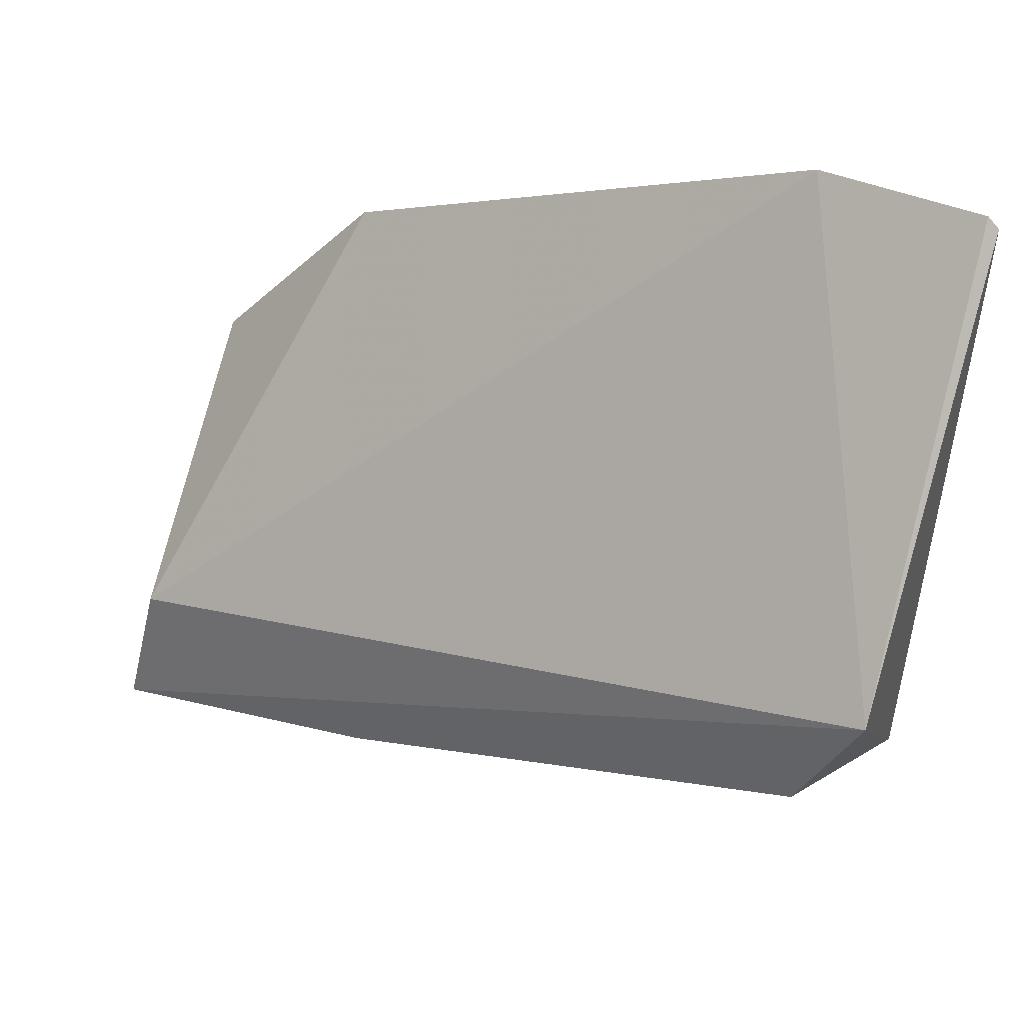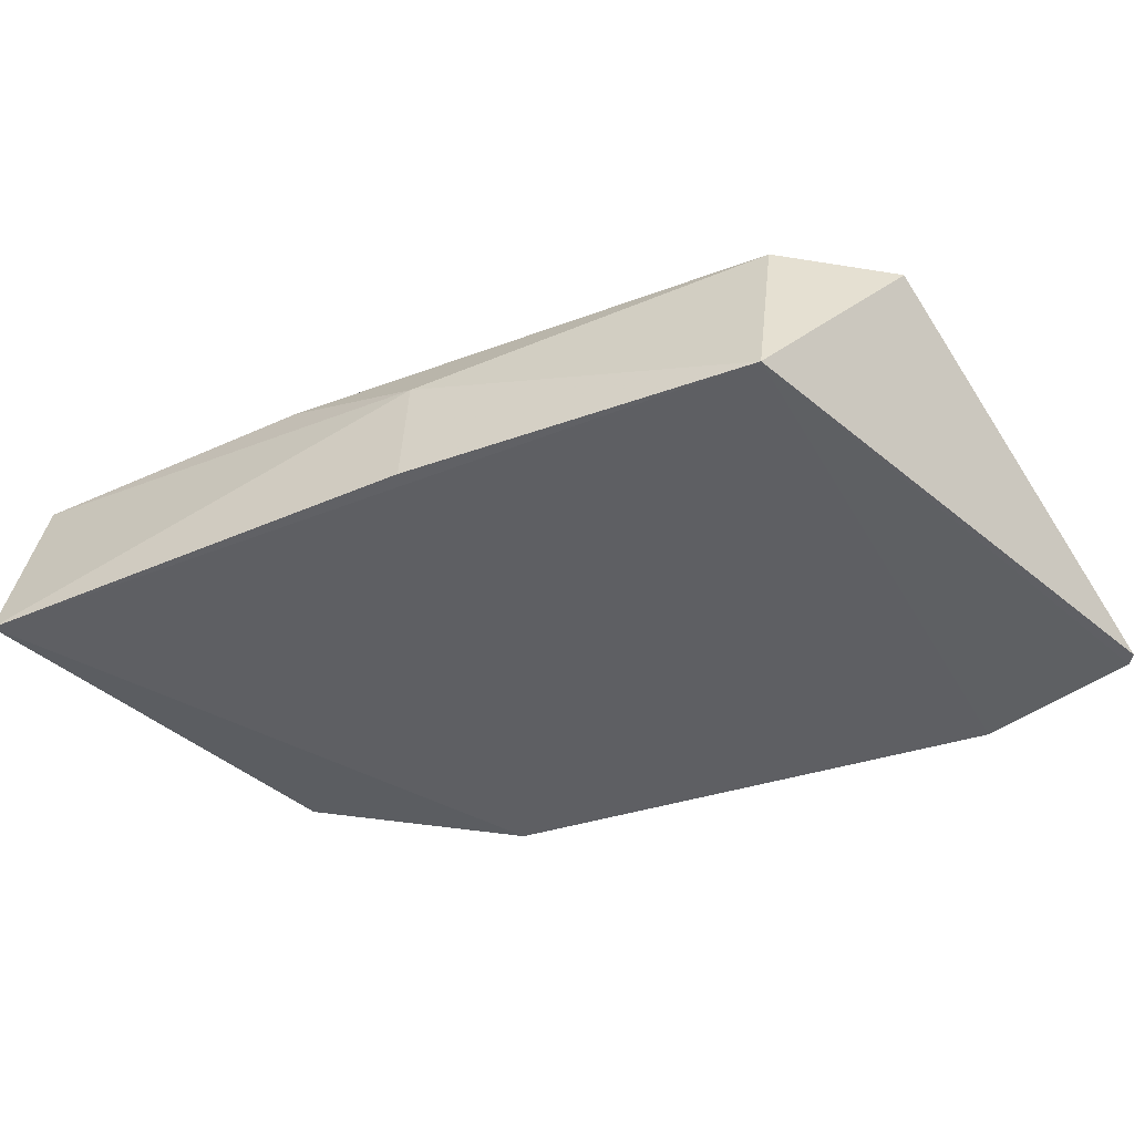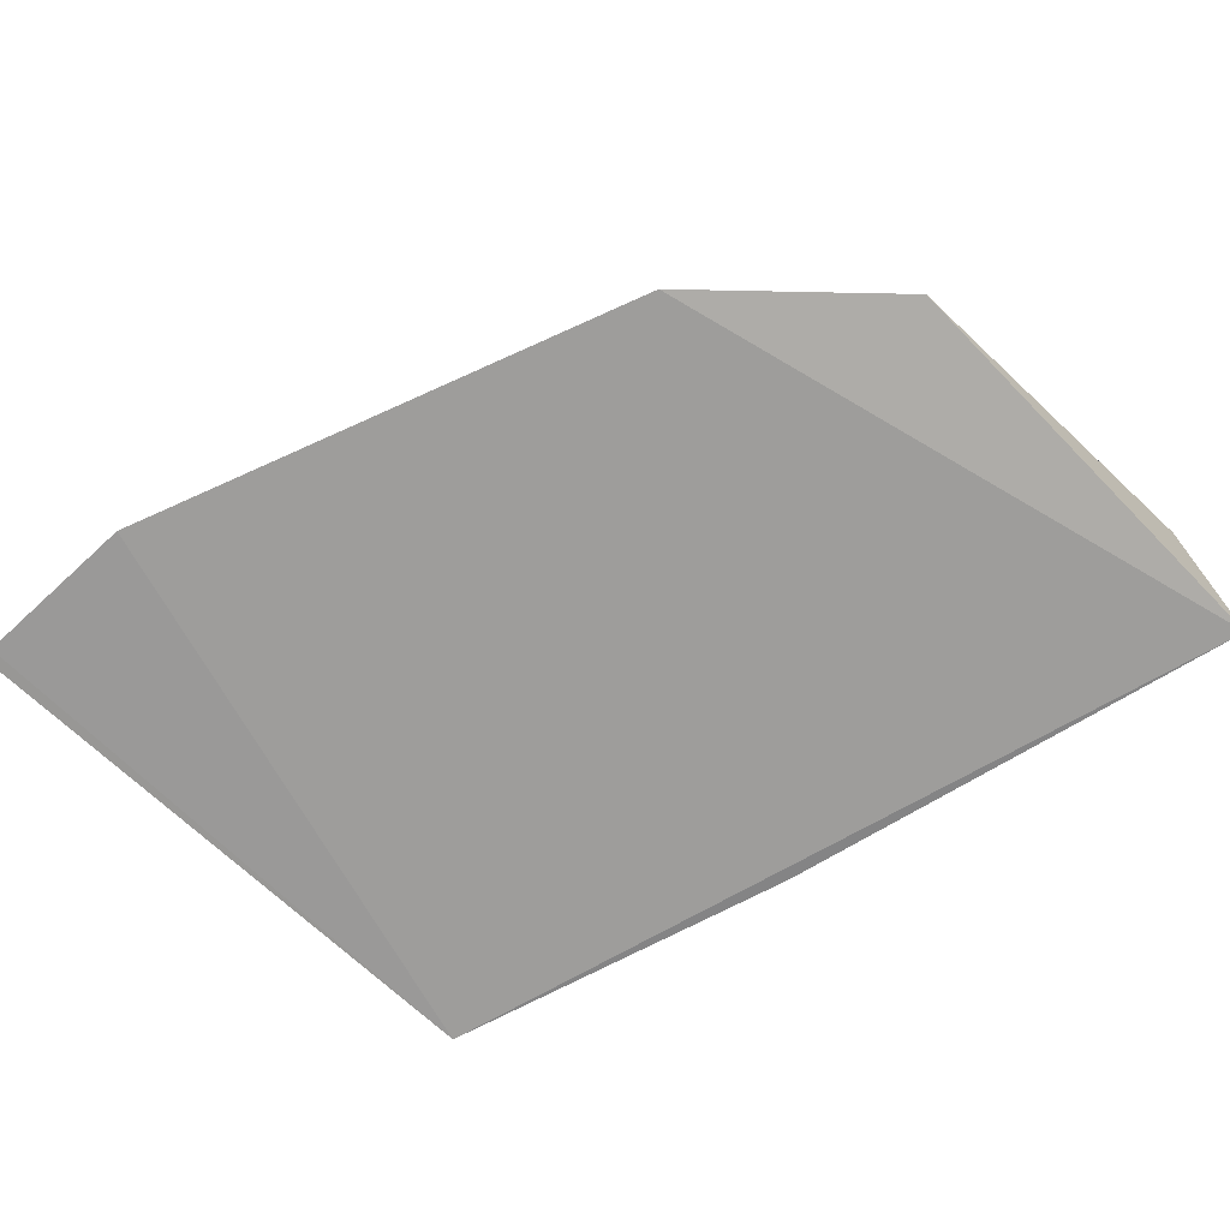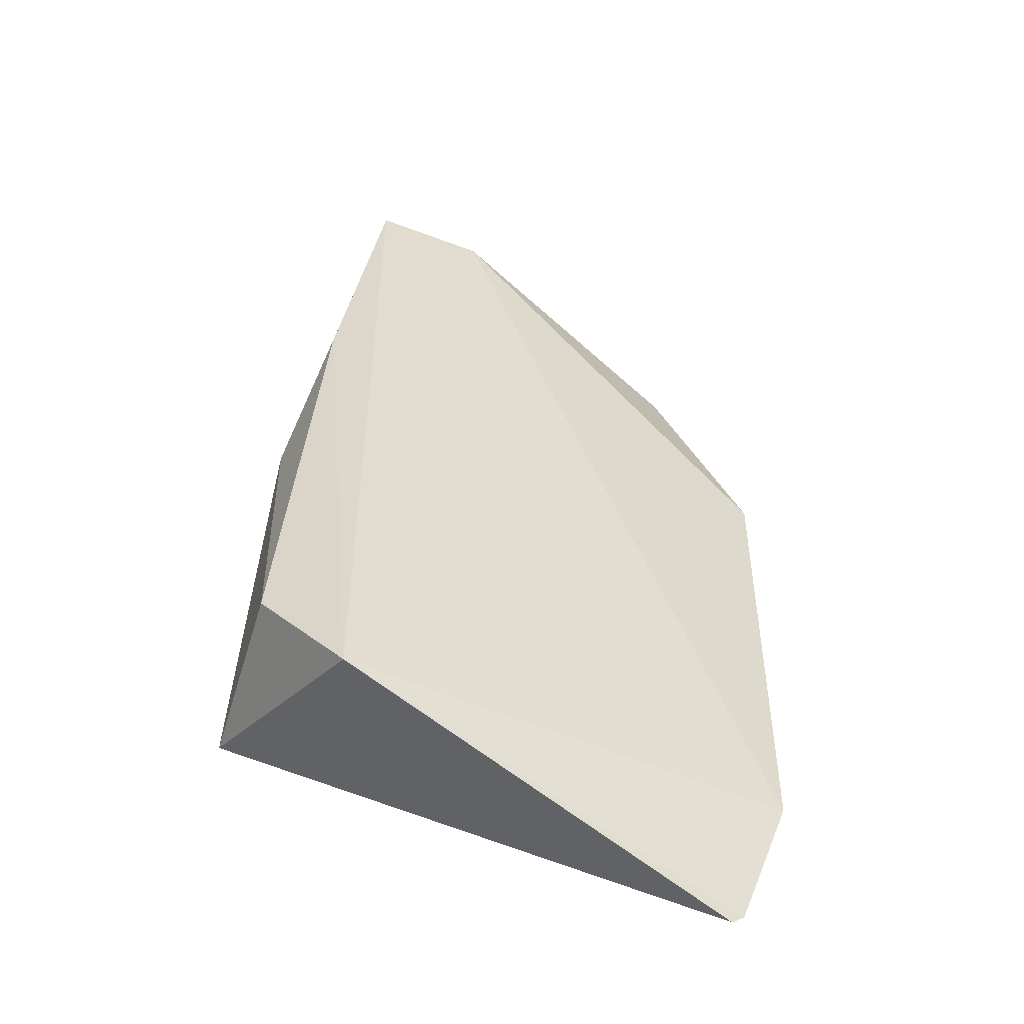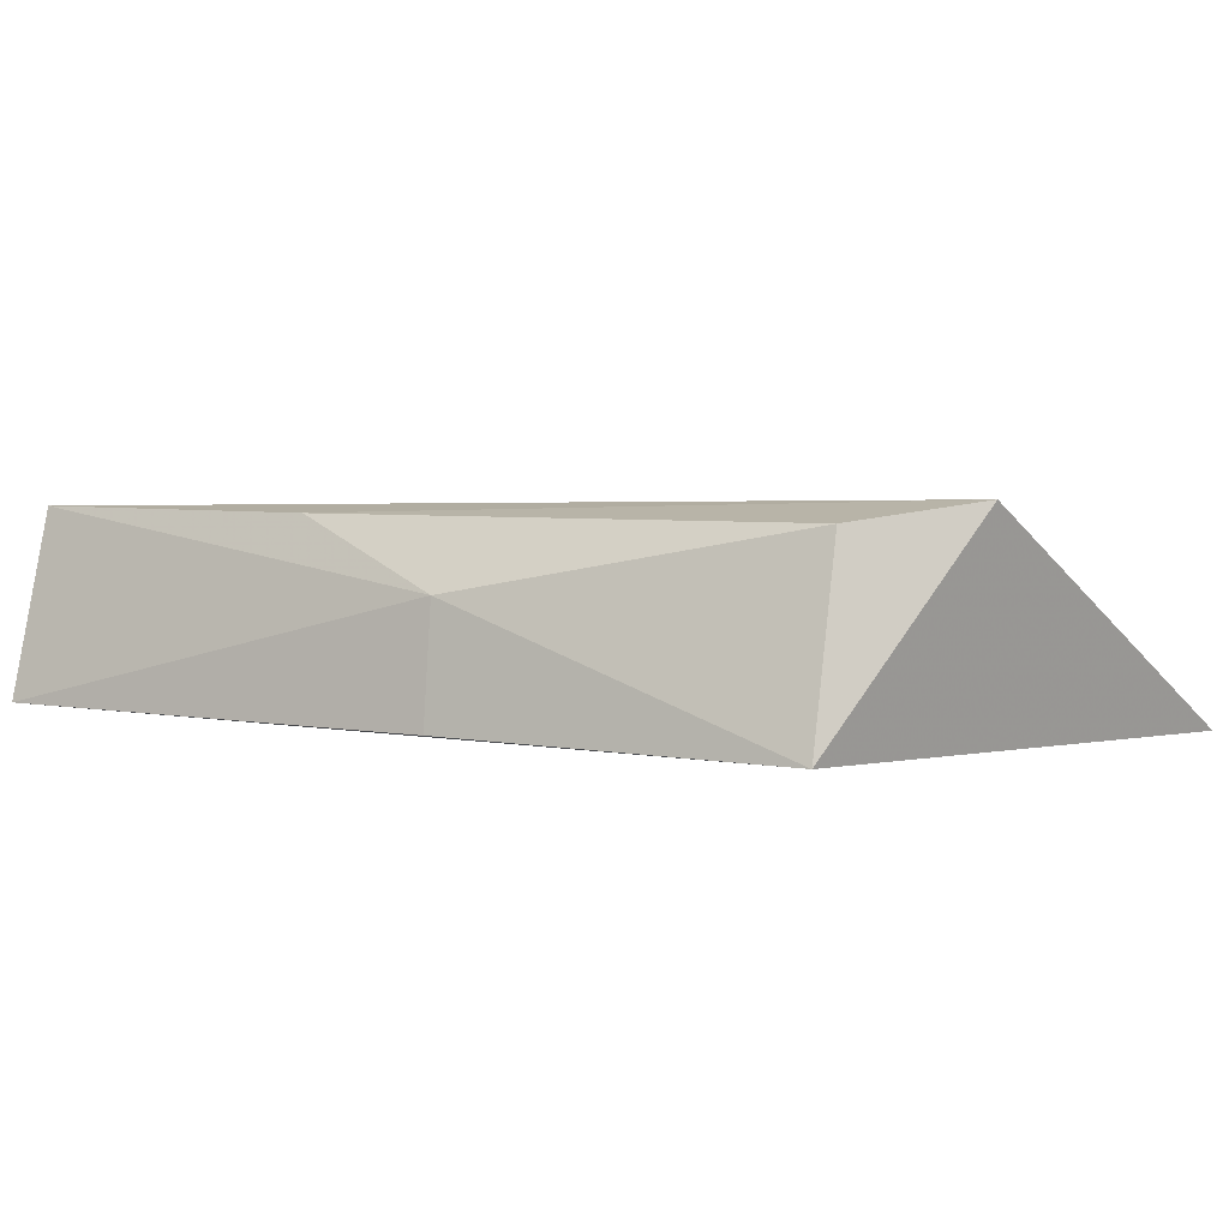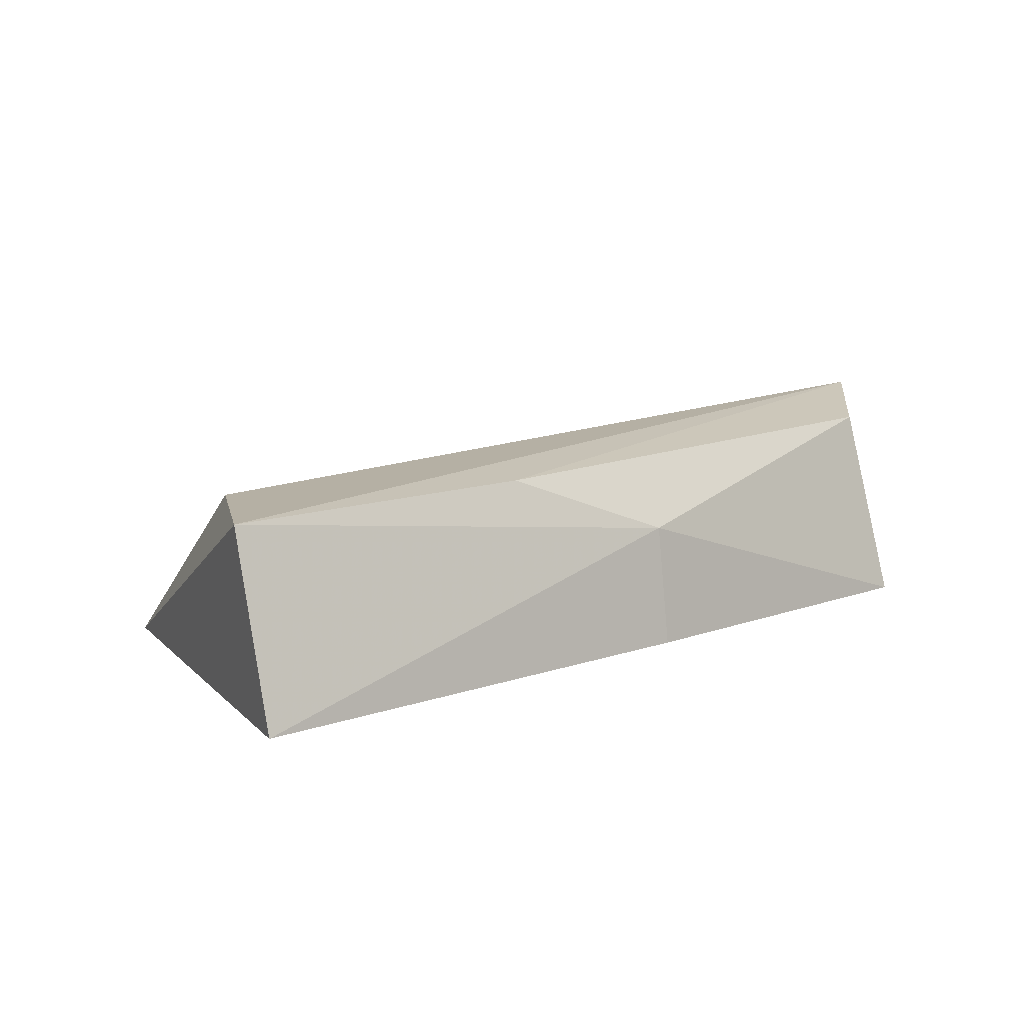
<metadata>
{"format":"obj","ext":"obj","renderer":"f3d","projection":"perspective","resolution":1024,"background":"white","views":[{"elev":33.2,"azim":31.6,"up":"+Y"},{"elev":-38.9,"azim":41.0,"up":"+Z"},{"elev":-73.2,"azim":-137.2,"up":"+Z"},{"elev":35.3,"azim":109.6,"up":"+Z"},{"elev":4.8,"azim":42.8,"up":"+Z"},{"elev":12.9,"azim":-26.1,"up":"+Z"}]}
</metadata>
<code>
v -0.2692 -0.07171 0.01998
v -0.2373 -0.06416 0.008646
v -0.2324 -0.04815 0.02776
v -0.2499 -0.012 0.005776
v -0.3116 -0.08216 0.008994
v -0.2337 -0.01279 0.006789
v -0.239 -0.05919 0.02612
v -0.2688 -0.07301 0.009087
v -0.2954 -0.02733 0.005891
v -0.3092 -0.06502 0.02569
v -0.2347 -0.01198 0.006674
v -0.3125 -0.07746 0.026
v -0.3106 -0.04237 0.007915
v -0.2843 -0.072 0.026
f 6 3 2
f 7 1 2
f 7 2 3
f 8 5 2
f 8 2 1
f 8 1 5
f 9 4 2
f 9 2 5
f 10 3 4
f 10 4 9
f 11 6 2
f 11 2 4
f 11 4 3
f 11 3 6
f 12 5 1
f 12 3 10
f 13 10 9
f 13 9 5
f 13 12 10
f 13 5 12
f 14 12 1
f 14 1 7
f 14 7 3
f 14 3 12

</code>
